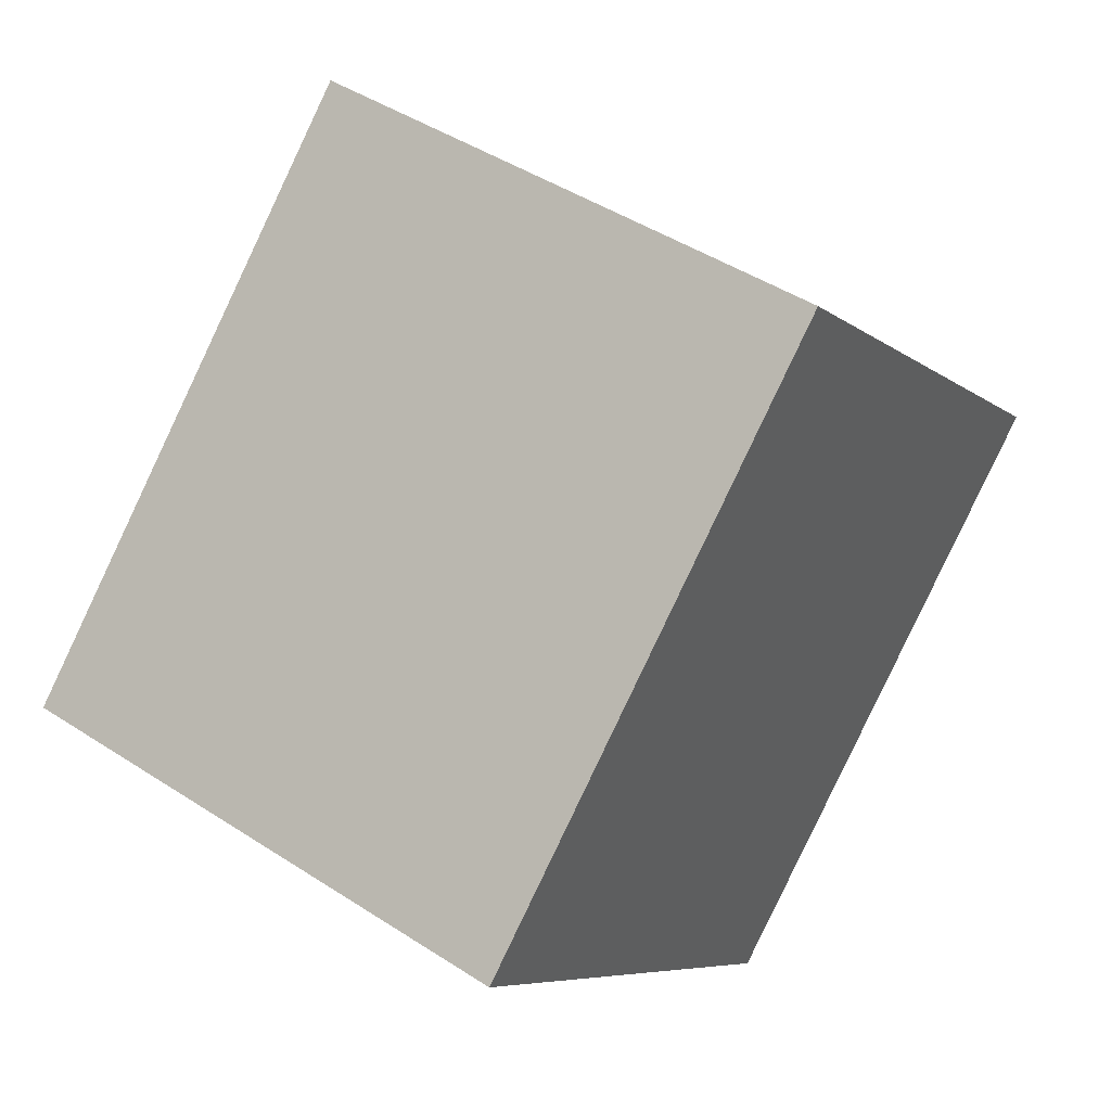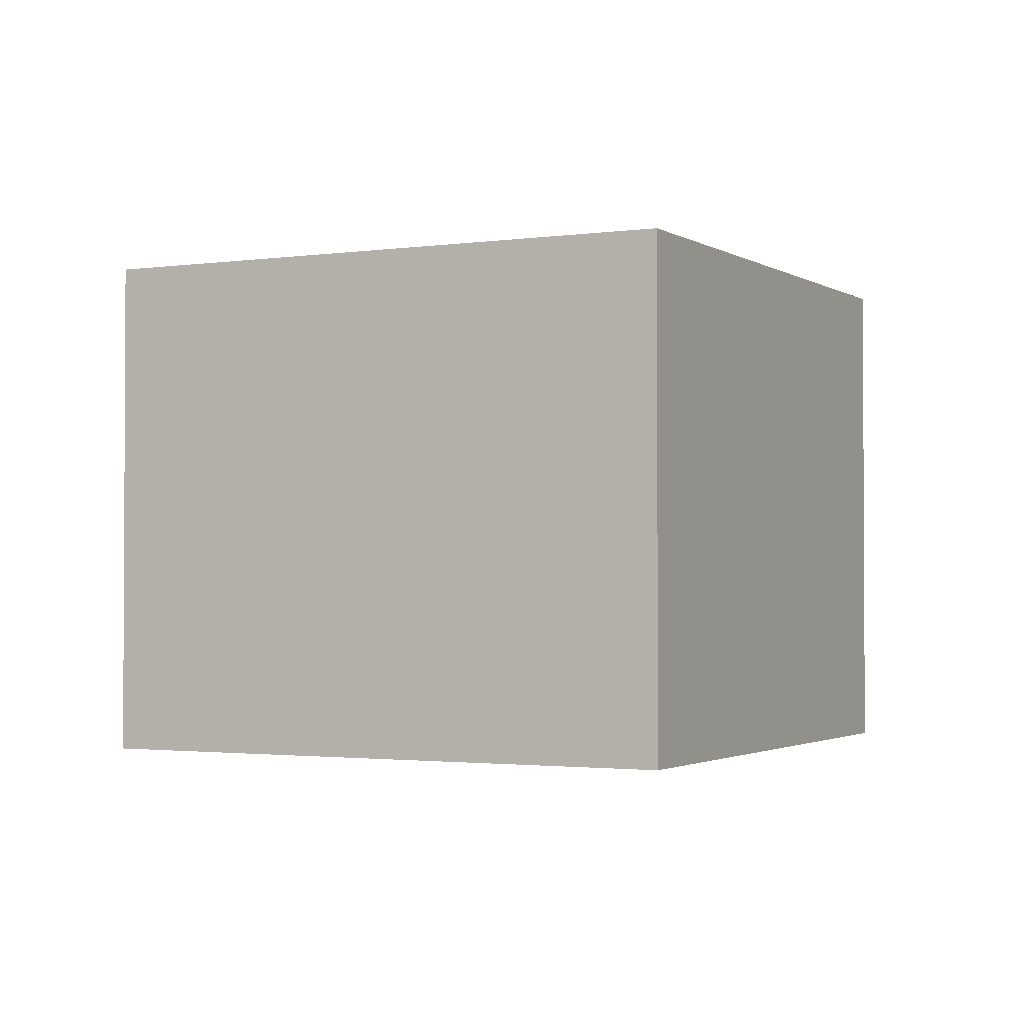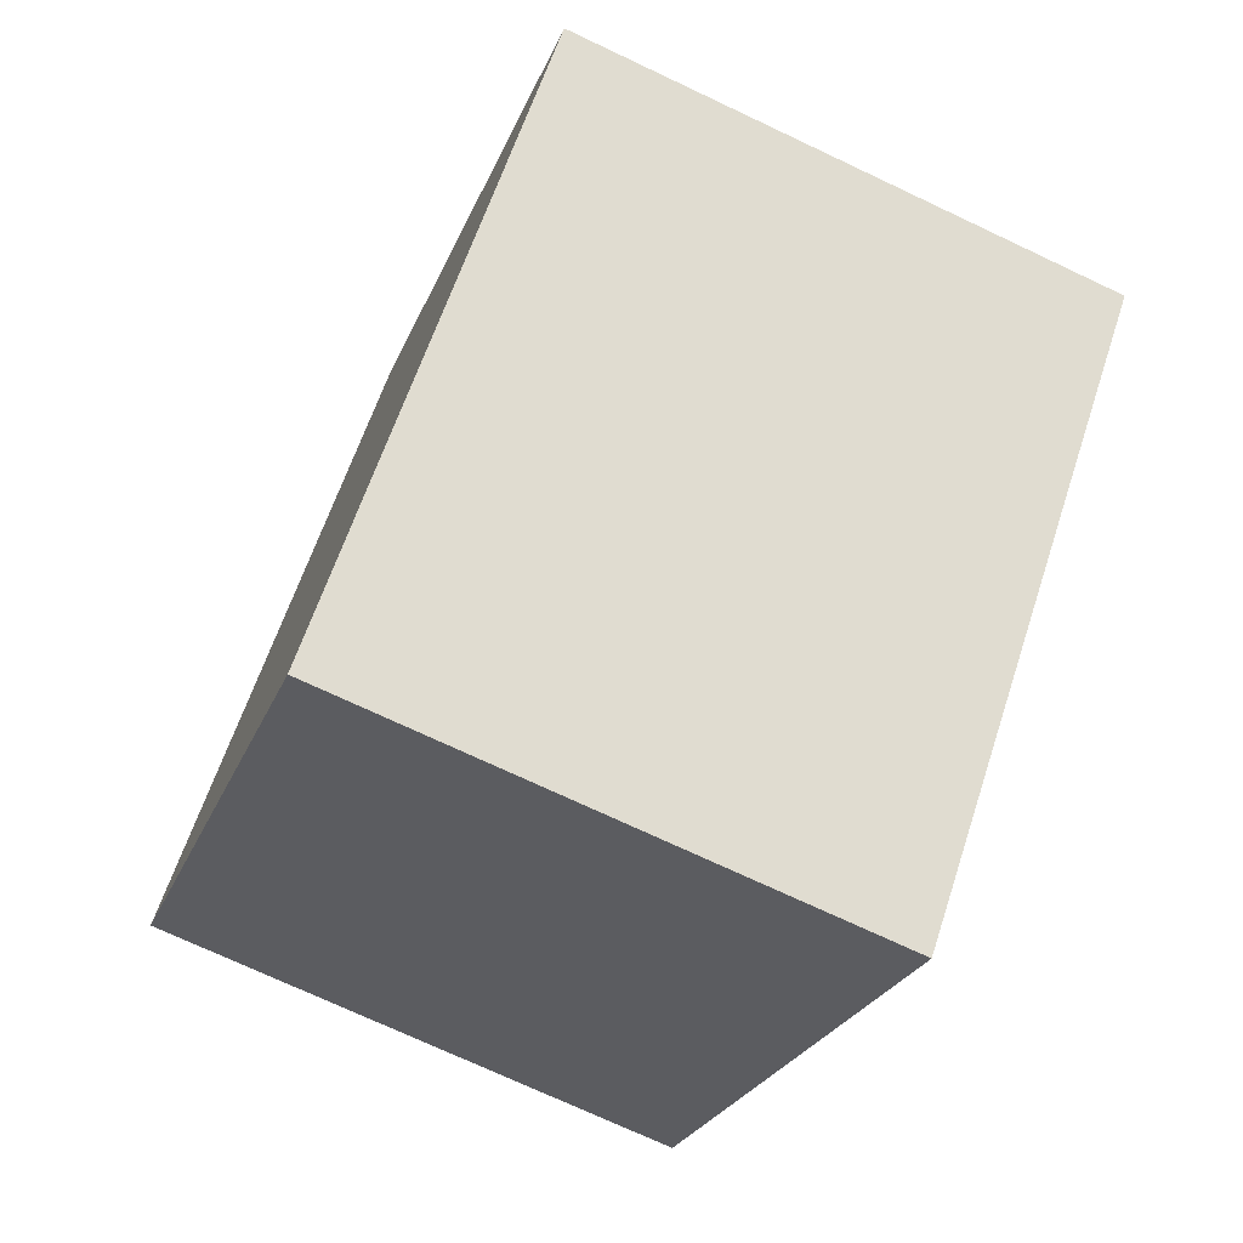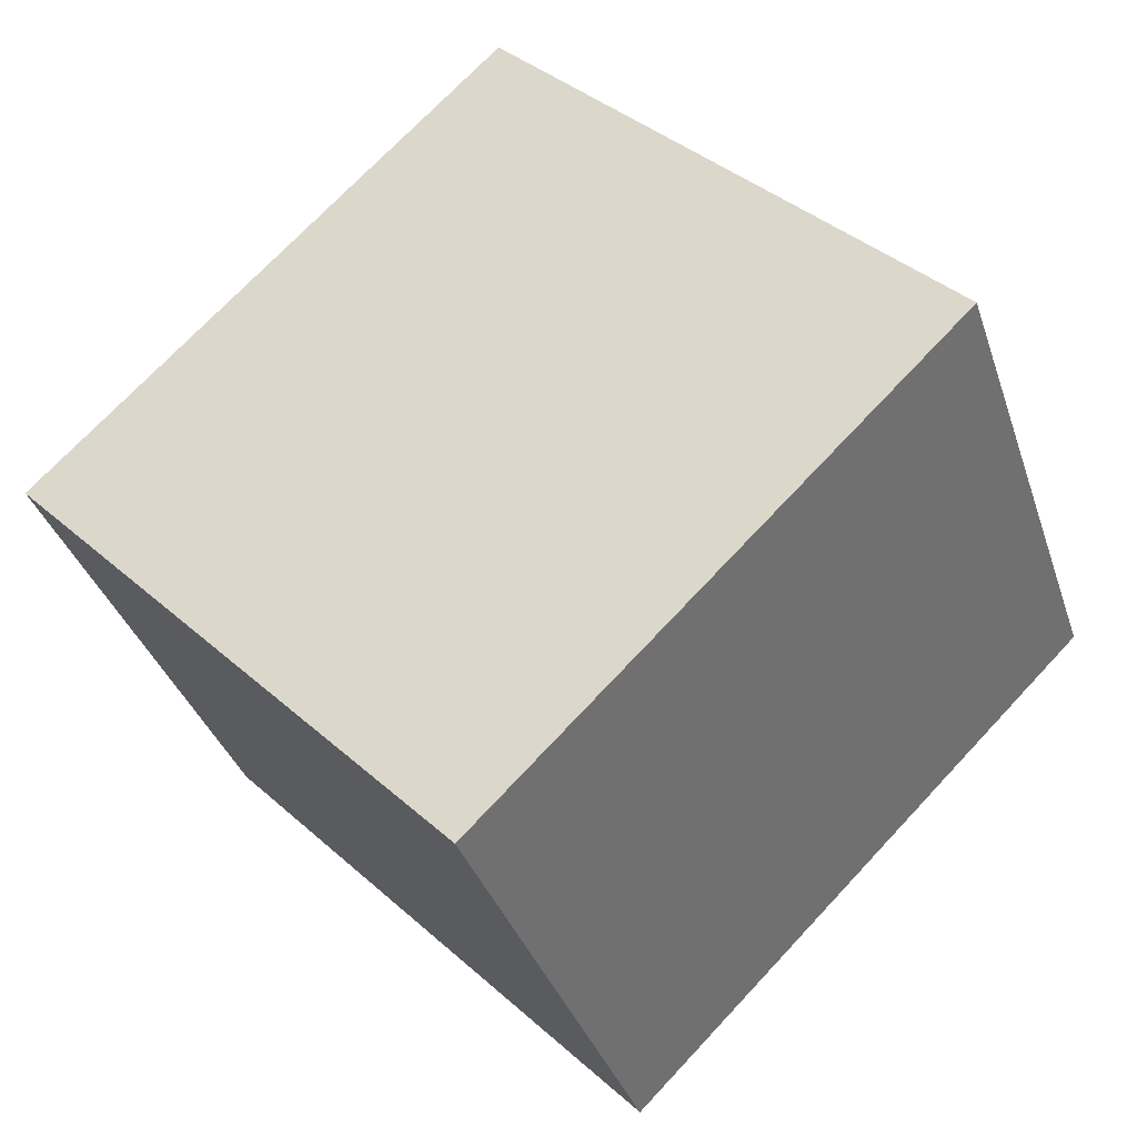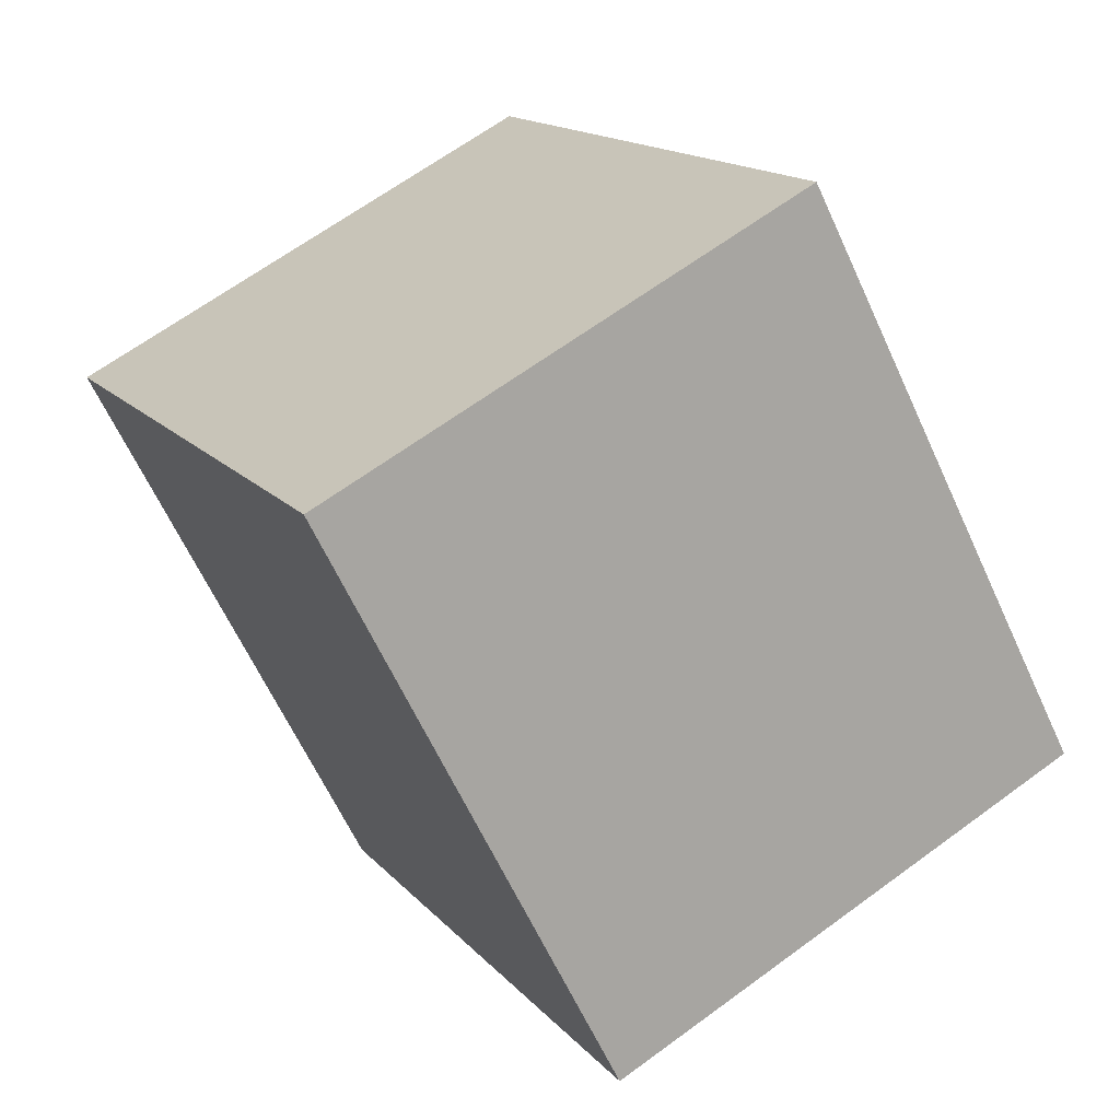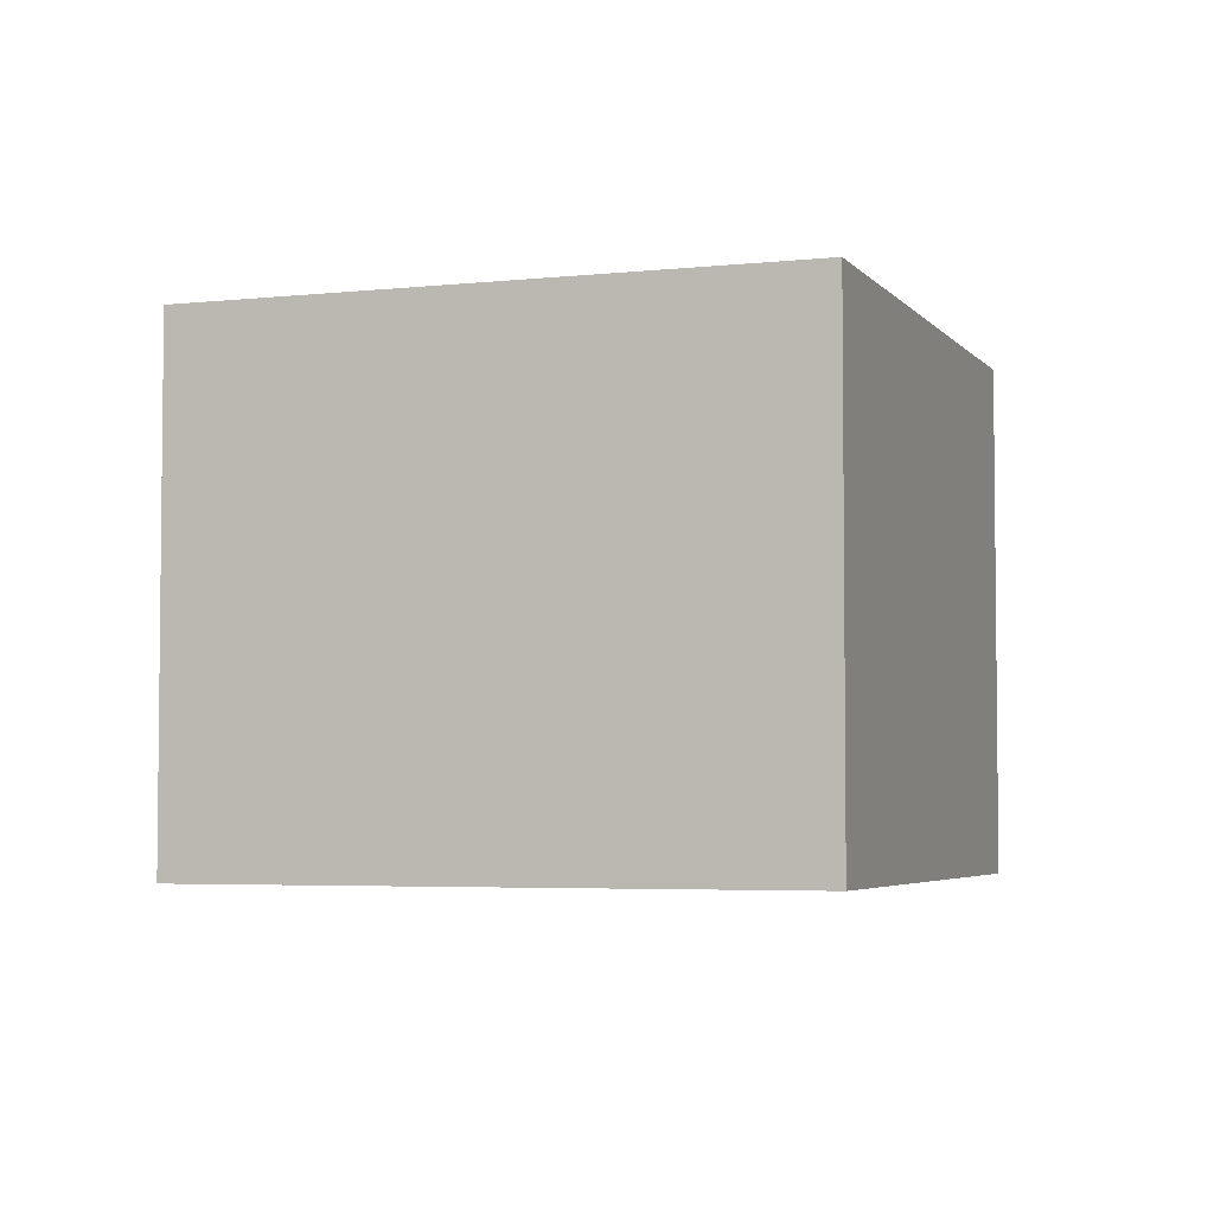
<metadata>
{"format":"obj","ext":"obj","renderer":"f3d","projection":"perspective","resolution":1024,"background":"white","views":[{"elev":45.7,"azim":-53.2,"up":"+Z"},{"elev":-1.8,"azim":-17.0,"up":"+Y"},{"elev":-72.4,"azim":64.7,"up":"+Z"},{"elev":-35.8,"azim":17.4,"up":"+Z"},{"elev":65.4,"azim":53.5,"up":"+Z"},{"elev":-4.2,"azim":-24.6,"up":"+Y"}]}
</metadata>
<code>
v  14.43 12.4 6.752
v  0 12.4 7.594e-16
v  10.75 12.4 10.53
v  10.22 12.4 -10.58
v  17.08 12.4 4.027
v  21 12.4 -0.001
v  21 6.123e-20 -0.001
v  10.22 6.48e-16 -10.58
v  0 0 0
v  10.75 -6.447e-16 10.53
v  14.43 -4.134e-16 6.752
v  17.08 -2.466e-16 4.027
g defaultobject
f 1 2 3
f 2 1 4
f 4 1 5
f 4 5 6
f 7 4 6
f 4 7 8
f 8 2 4
f 2 8 9
f 9 3 2
f 3 9 10
f 10 1 3
f 1 10 5
f 5 10 6
f 6 10 11
f 6 11 7
f 7 11 12
f 8 10 9
f 10 8 12
f 12 8 7
f 10 12 11

</code>
